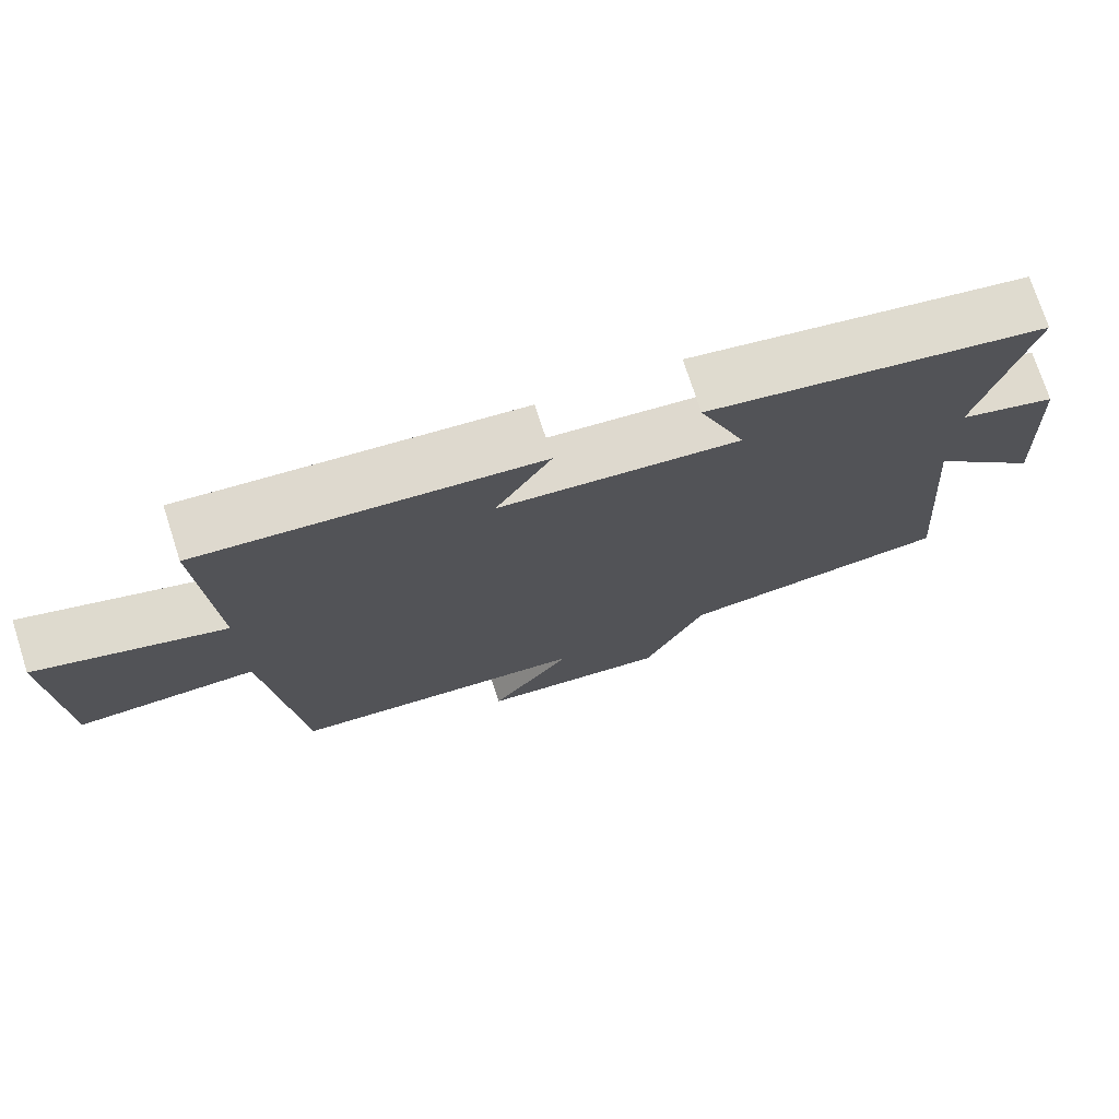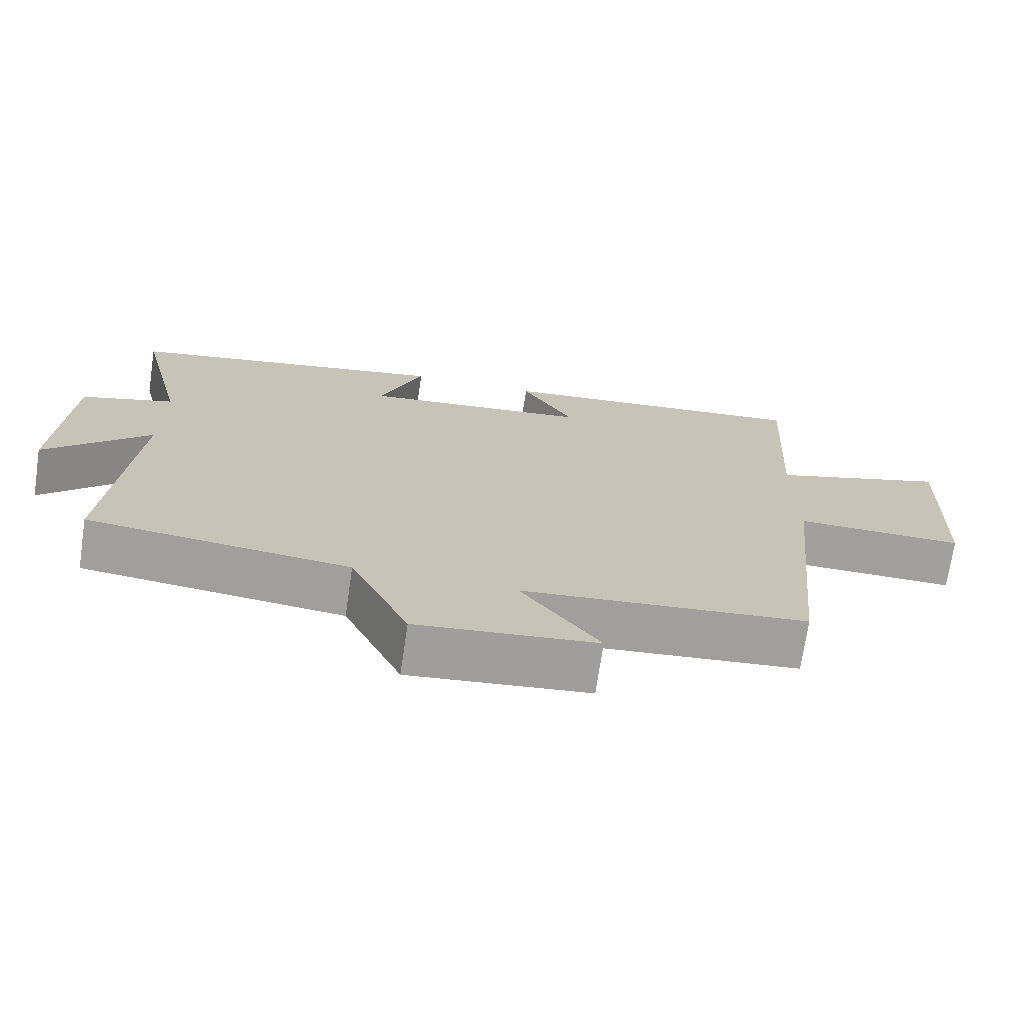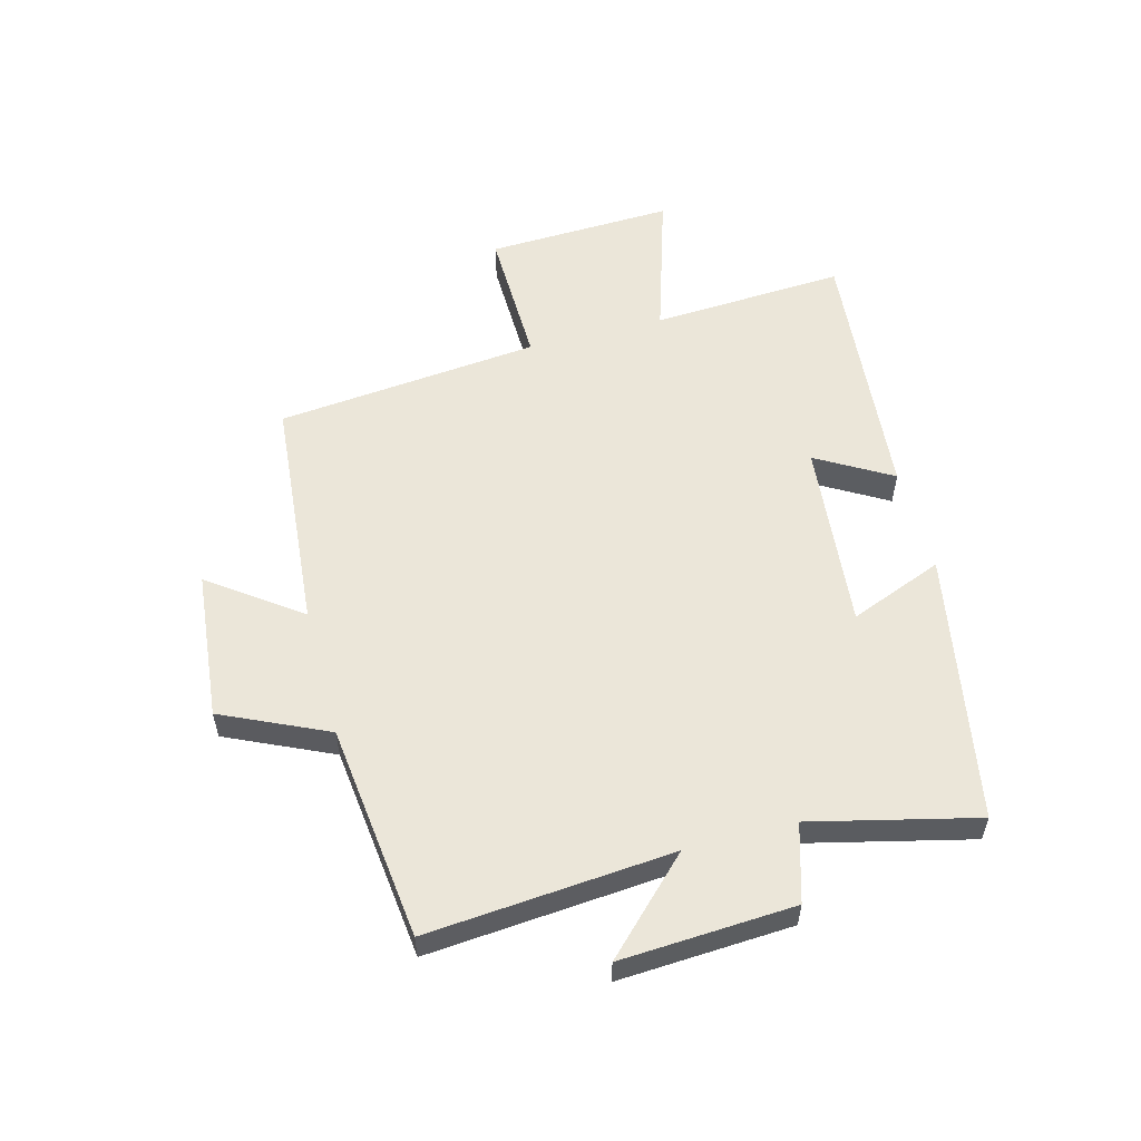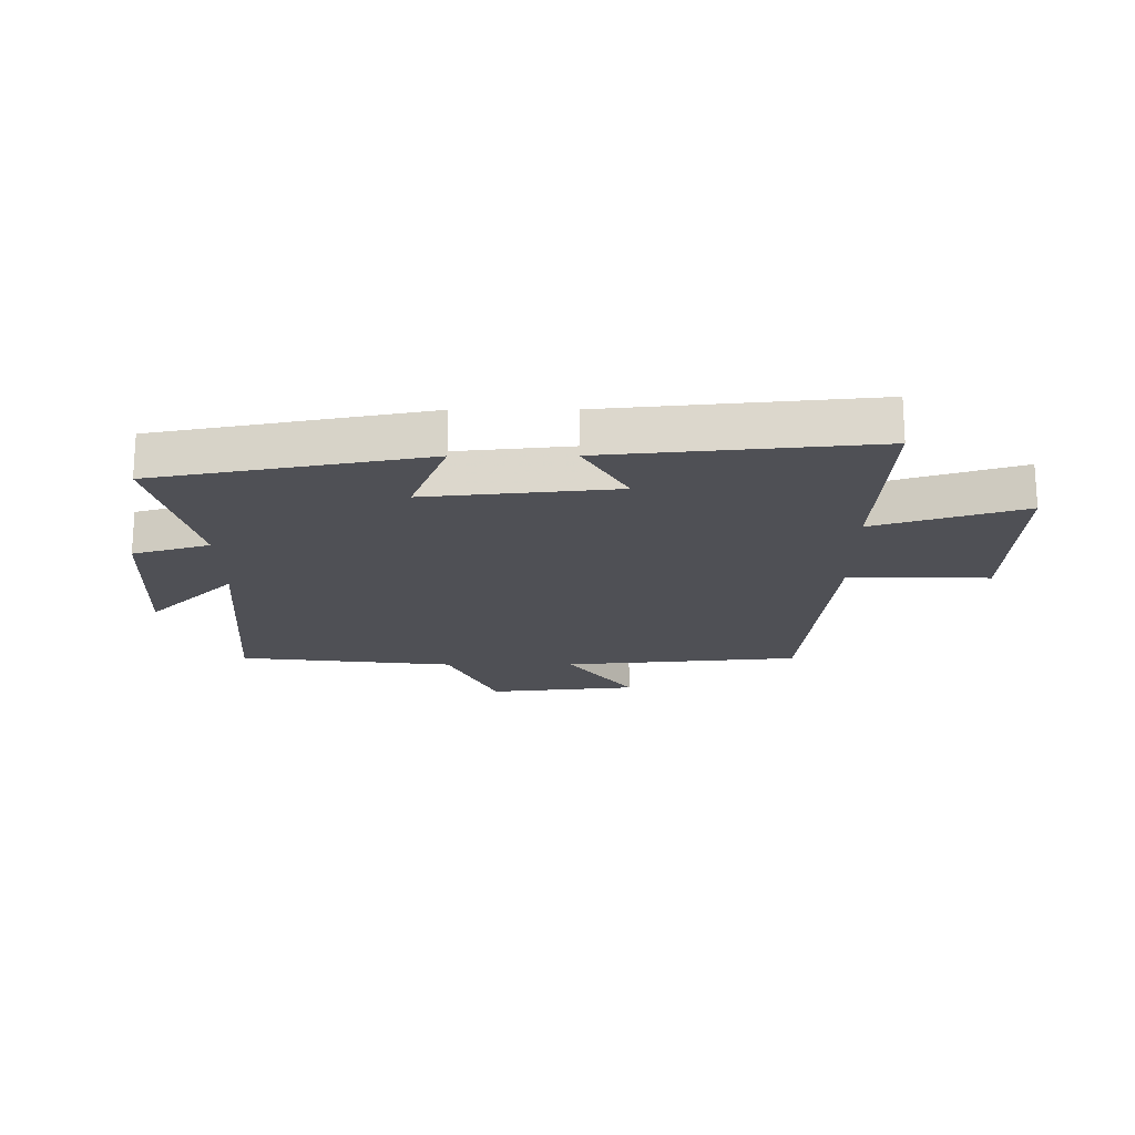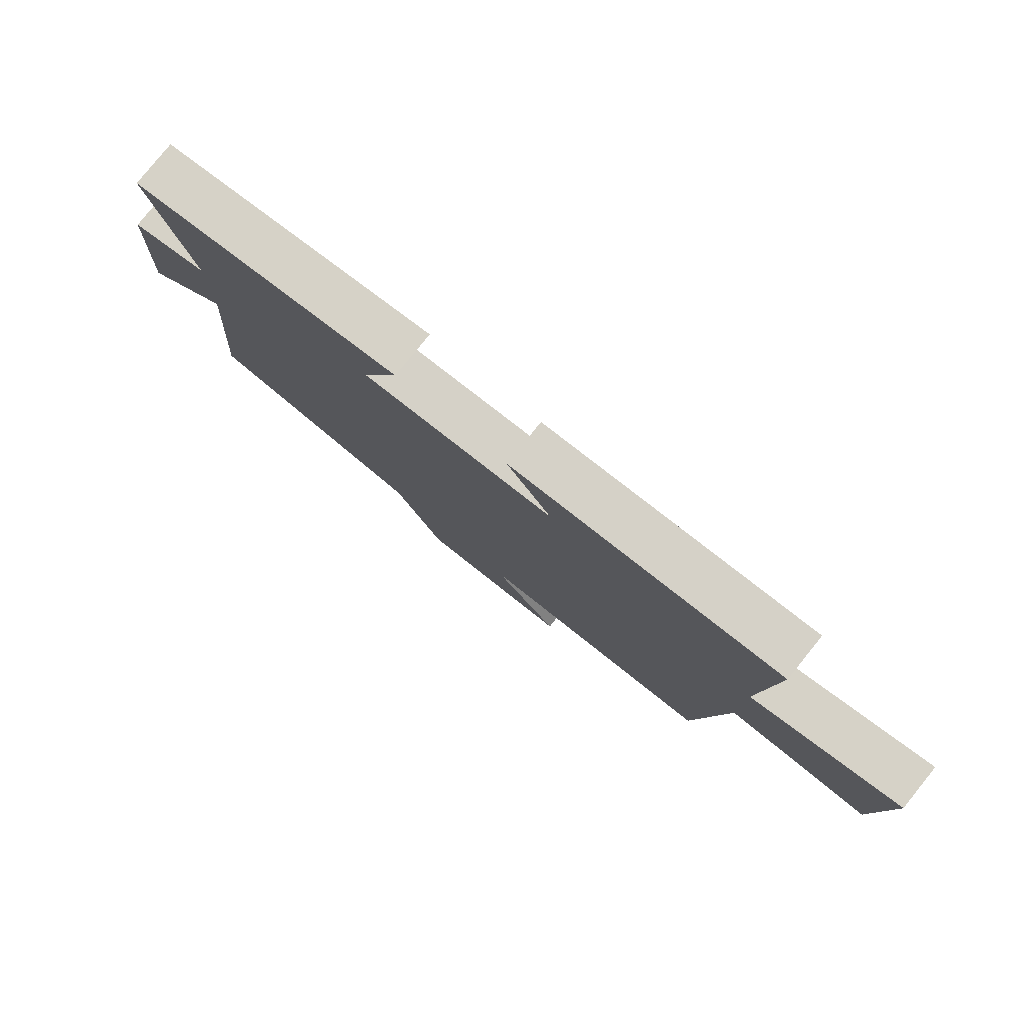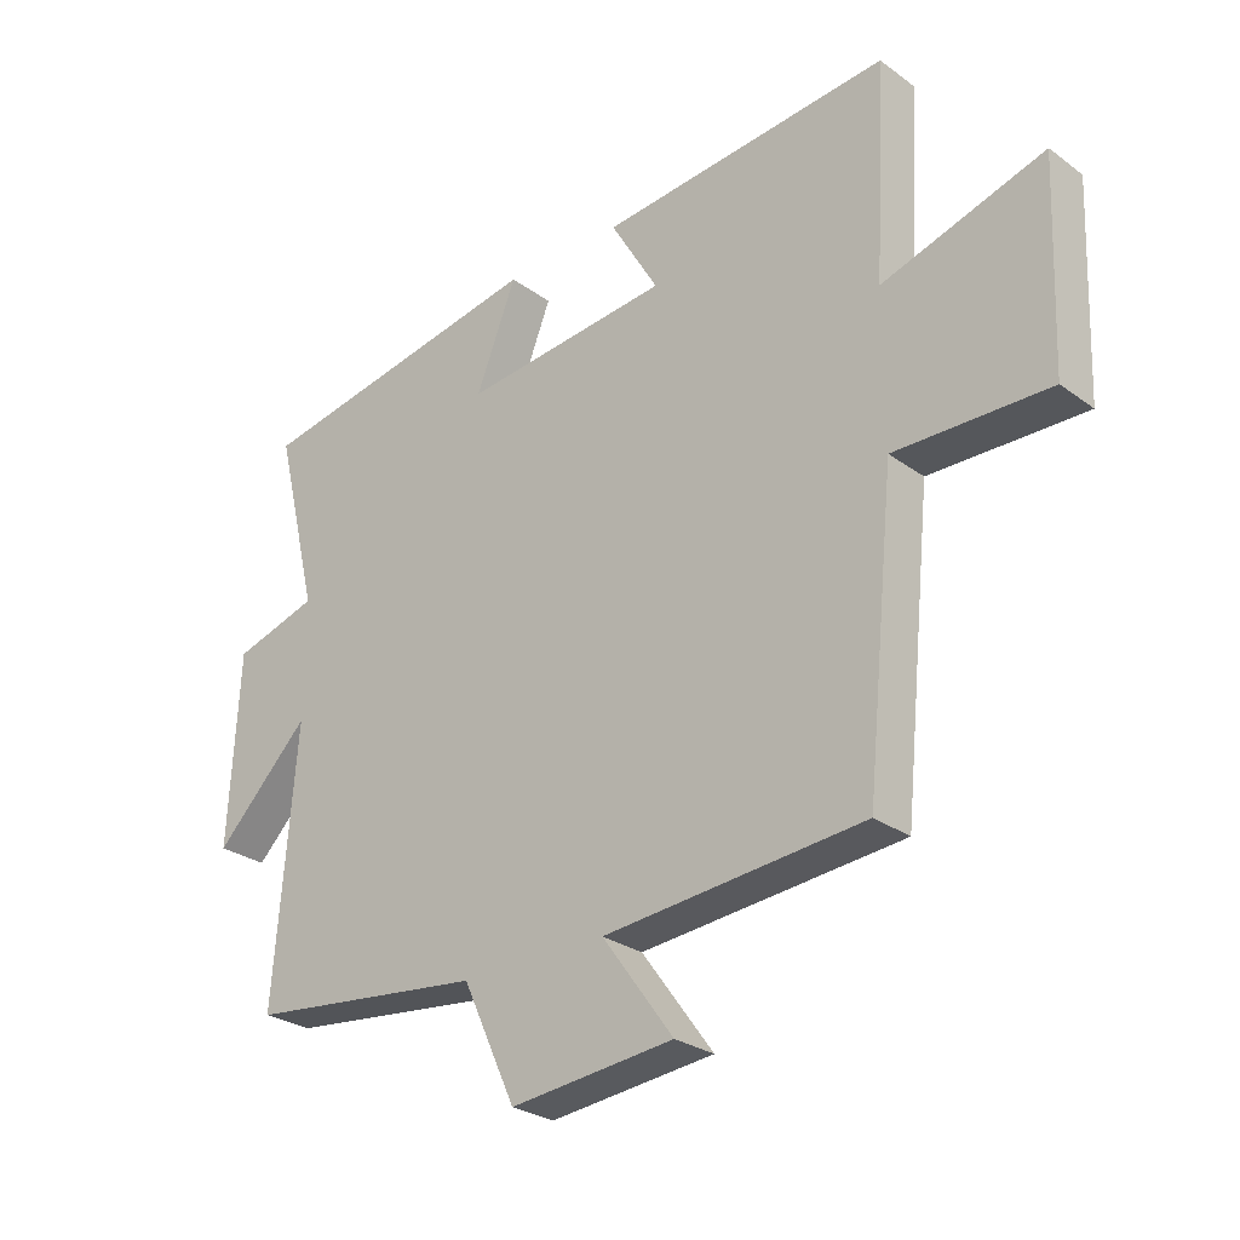
<metadata>
{"format":"obj","ext":"obj","renderer":"f3d","projection":"perspective","resolution":1024,"background":"white","views":[{"elev":74.0,"azim":162.1,"up":"+Z"},{"elev":-71.5,"azim":-8.4,"up":"+Z"},{"elev":55.7,"azim":-105.0,"up":"+Y"},{"elev":-19.4,"azim":0.3,"up":"+Y"},{"elev":79.8,"azim":38.9,"up":"+Z"},{"elev":-27.3,"azim":41.9,"up":"+Z"}]}
</metadata>
<code>
v -0.534 0.07 -0.458
v -0.5 0.07 -0.045
v -0.646 0.07 -0.192
v -0.63 0.07 0.1
v -0.5 0.07 0.139
v -0.567 0.07 0.416
v -0.113 0.07 0.5
v -0.175 0.07 0.342
v 0.145 0.07 0.374
v 0.071 0.07 0.5
v 0.518 0.07 0.542
v 0.5 0.07 0.215
v 0.749 0.07 0.293
v 0.737 0.07 -0.023
v 0.5 0.07 -0.019
v 0.455 0.07 -0.464
v 0.055 0.07 -0.5
v 0.165 0.07 -0.651
v -0.087 0.07 -0.677
v -0.169 0.07 -0.5
v -0.534 0 -0.458
v -0.5 0 -0.045
v -0.646 0 -0.192
v -0.63 0 0.1
v -0.5 0 0.139
v -0.567 0 0.416
v -0.113 0 0.5
v -0.175 0 0.342
v 0.145 0 0.374
v 0.071 0 0.5
v 0.518 0 0.542
v 0.5 0 0.215
v 0.749 0 0.293
v 0.737 0 -0.023
v 0.5 0 -0.019
v 0.455 0 -0.464
v 0.055 0 -0.5
v 0.165 0 -0.651
v -0.087 0 -0.677
v -0.169 0 -0.5
f 17 18 19 20
f 15 16 17 20
f 15 20 1 2
f 12 13 14 15
f 12 15 2
f 9 10 11 12
f 8 9 12 2
f 5 6 7 8
f 5 8 2 3
f 3 4 5
f 40 39 38 37
f 40 37 36 35
f 22 21 40 35
f 35 34 33 32
f 22 35 32
f 32 31 30 29
f 22 32 29 28
f 28 27 26 25
f 23 22 28 25
f 25 24 23
f 1 21 22 2
f 2 22 23 3
f 3 23 24 4
f 4 24 25 5
f 5 25 26 6
f 6 26 27 7
f 7 27 28 8
f 8 28 29 9
f 9 29 30 10
f 10 30 31 11
f 11 31 32 12
f 12 32 33 13
f 13 33 34 14
f 14 34 35 15
f 15 35 36 16
f 16 36 37 17
f 17 37 38 18
f 18 38 39 19
f 19 39 40 20
f 20 40 21 1

</code>
